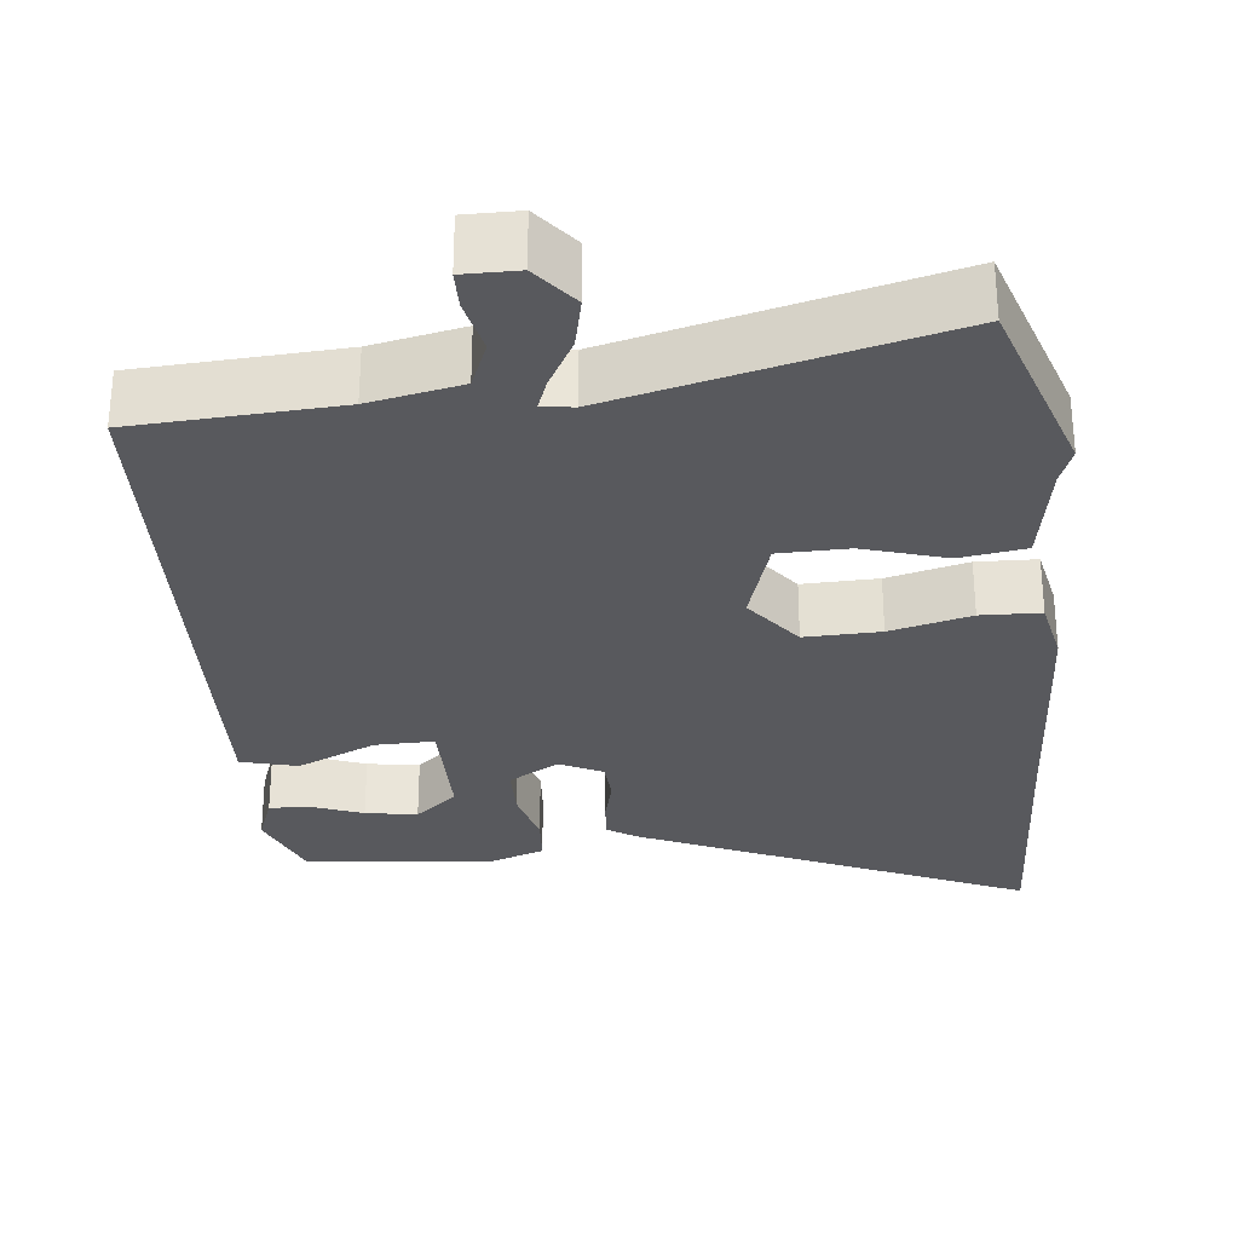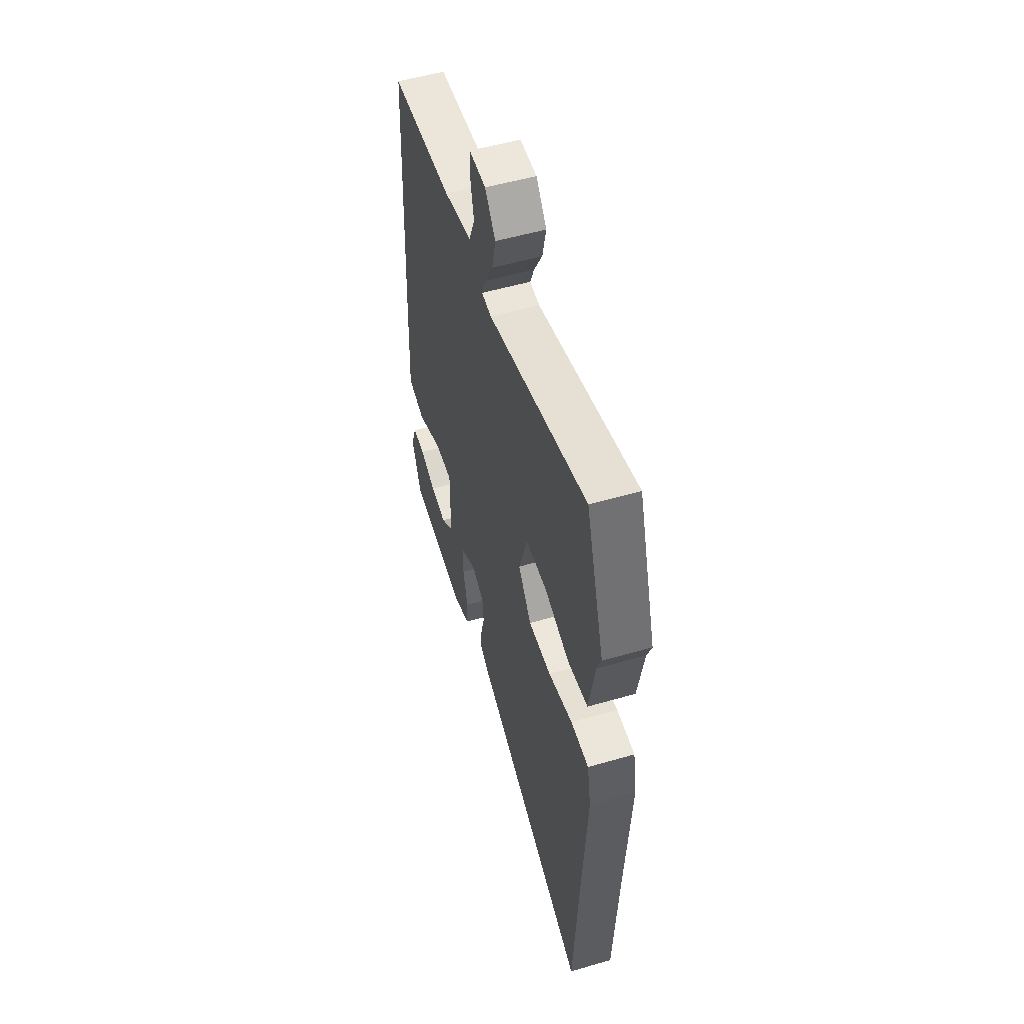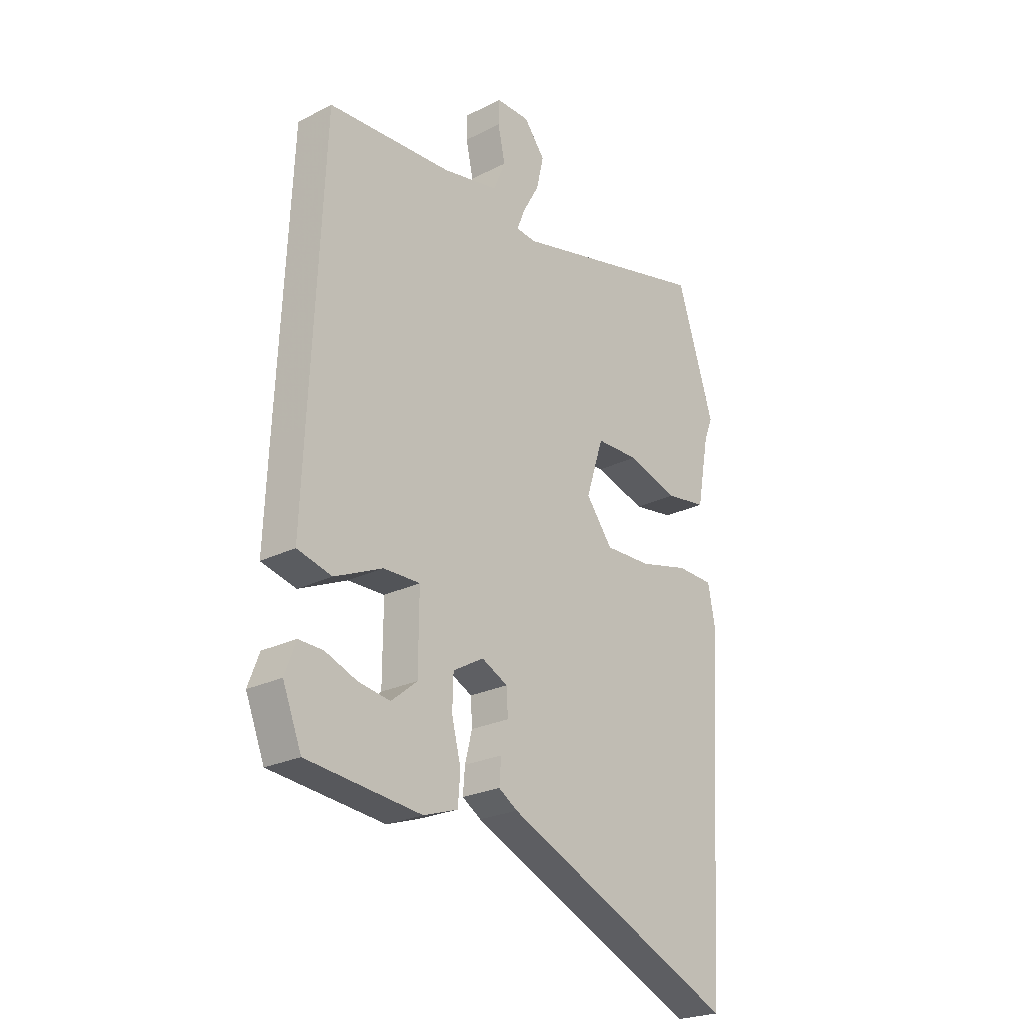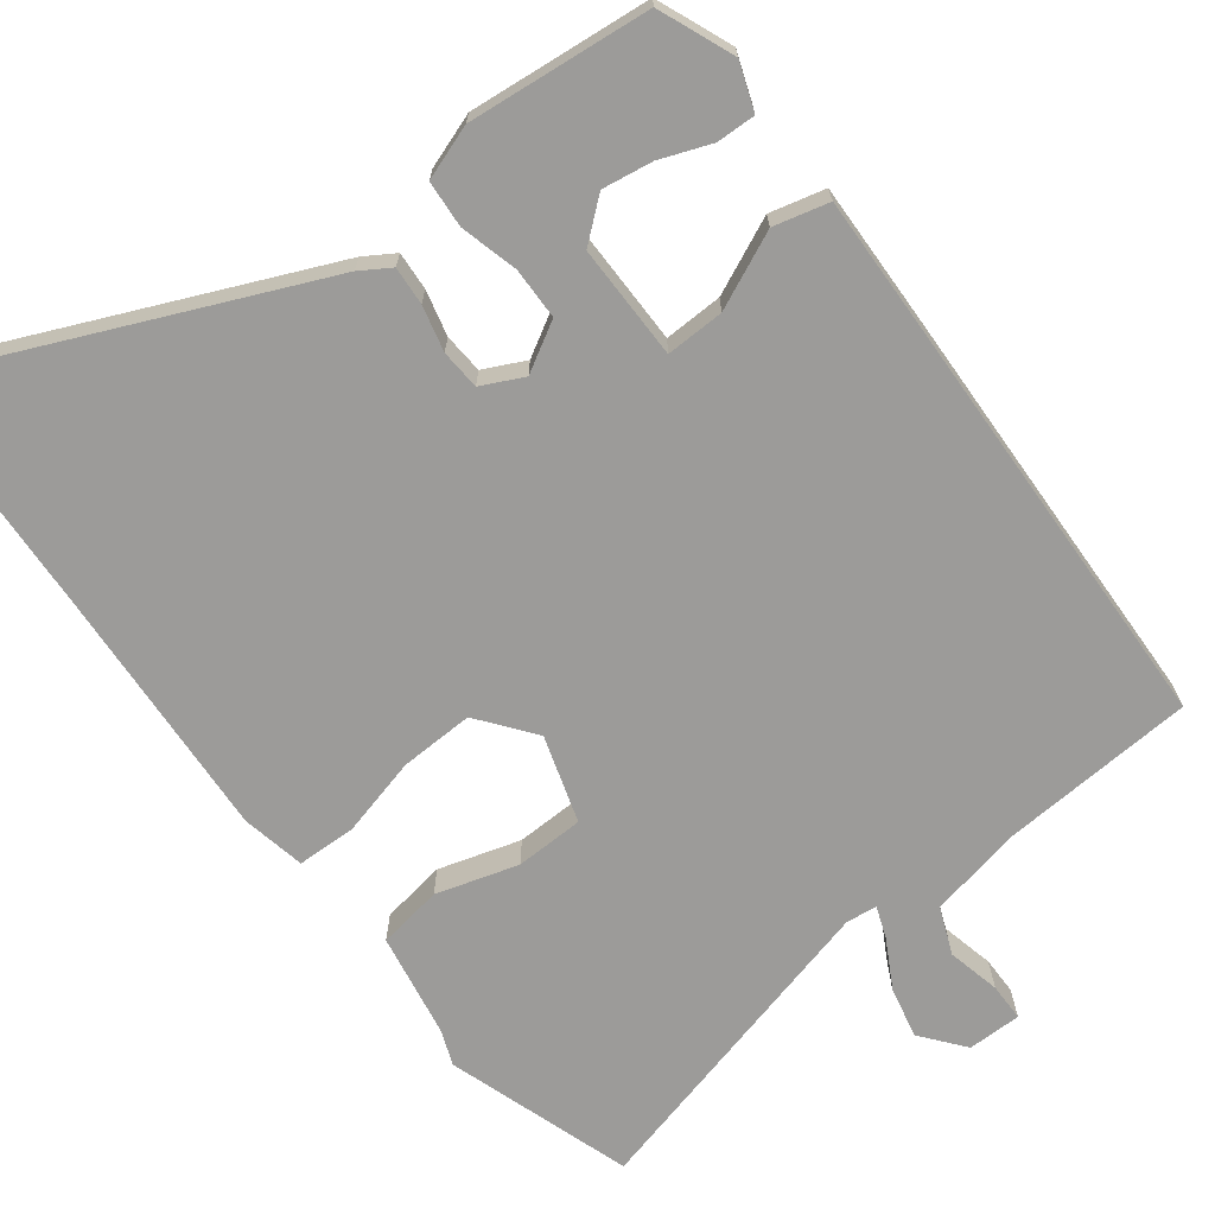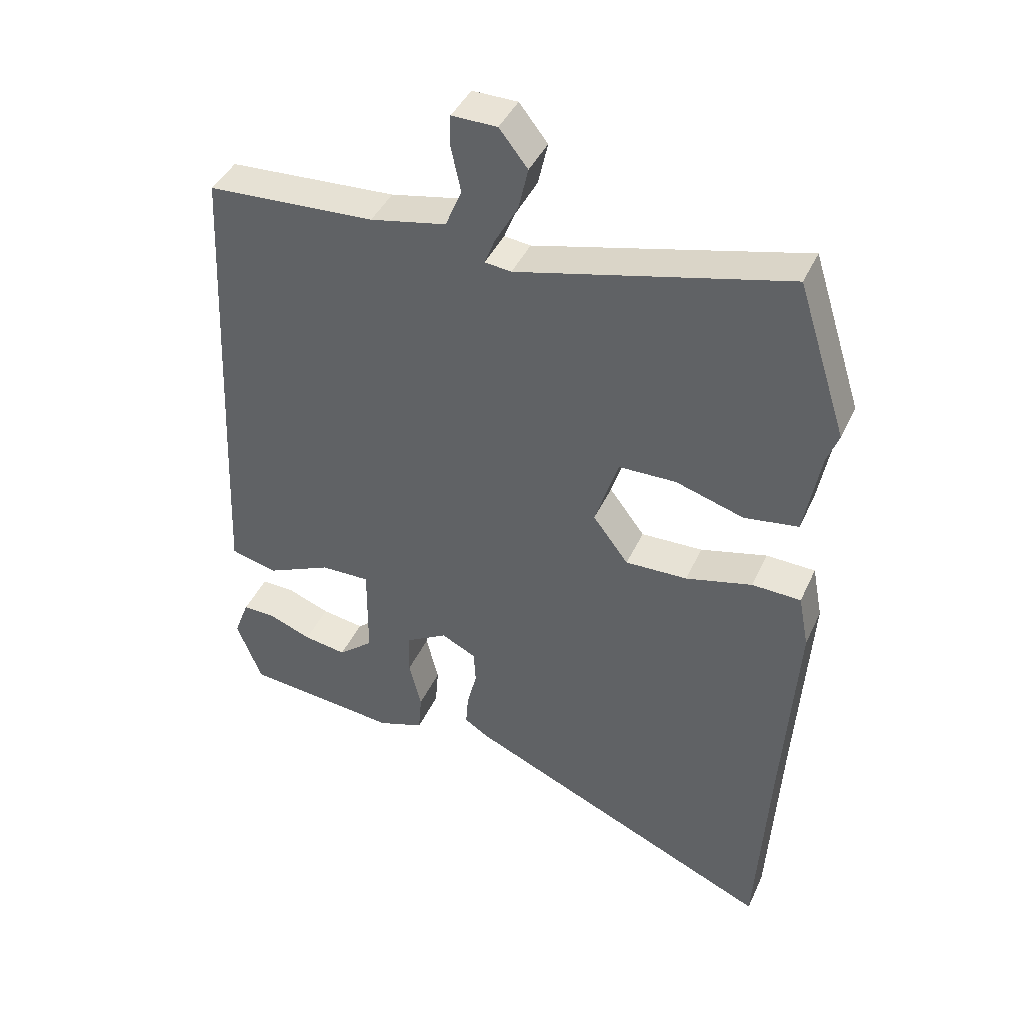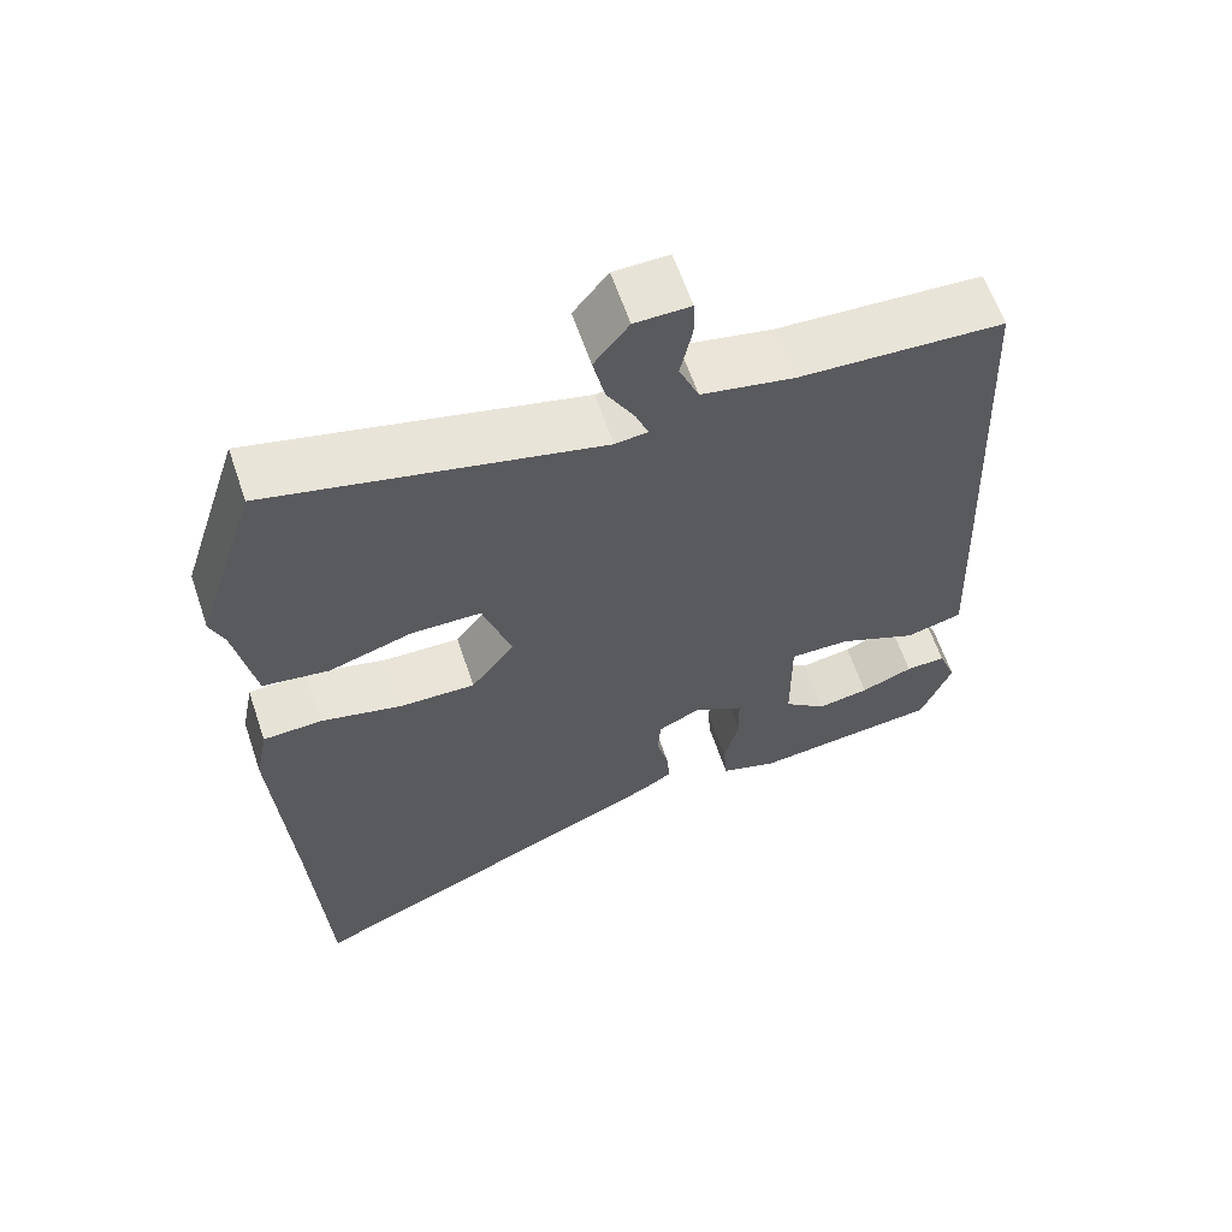
<metadata>
{"format":"obj","ext":"obj","renderer":"f3d","projection":"perspective","resolution":1024,"background":"white","views":[{"elev":-30.1,"azim":6.5,"up":"+Y"},{"elev":53.4,"azim":72.8,"up":"+Z"},{"elev":-24.0,"azim":-49.9,"up":"+Z"},{"elev":-69.9,"azim":-142.0,"up":"+Y"},{"elev":41.6,"azim":23.1,"up":"+Z"},{"elev":62.0,"azim":161.3,"up":"+Z"}]}
</metadata>
<code>
v 0.508 0.07 -0.364
v 0.489 0.07 -0.688
v 0.003 0.07 -0.468
v -0.036 0.07 -0.443
v -0.032 0.07 -0.393
v -0.017 0.07 -0.334
v -0.02 0.07 -0.282
v -0.074 0.07 -0.255
v -0.138 0.07 -0.291
v -0.14 0.07 -0.358
v -0.121 0.07 -0.434
v -0.126 0.07 -0.495
v -0.197 0.07 -0.519
v -0.435 0.07 -0.493
v -0.474 0.07 -0.394
v -0.451 0.07 -0.333
v -0.4 0.07 -0.335
v -0.334 0.07 -0.361
v -0.268 0.07 -0.372
v -0.214 0.07 -0.328
v -0.213 0.07 -0.179
v -0.289 0.07 -0.18
v -0.389 0.07 -0.224
v -0.461 0.07 -0.205
v -0.453 0.07 -0.017
v -0.428 0.07 0.528
v -0.169 0.07 0.541
v -0.052 0.07 0.564
v -0.027 0.07 0.624
v -0.042 0.07 0.693
v -0.041 0.07 0.742
v 0.029 0.07 0.741
v 0.073 0.07 0.685
v 0.058 0.07 0.619
v 0.023 0.07 0.557
v 0.007 0.07 0.516
v 0.048 0.07 0.511
v 0.465 0.07 0.611
v 0.542 0.07 0.37
v 0.524 0.07 0.324
v 0.499 0.07 0.189
v 0.415 0.07 0.177
v 0.309 0.07 0.21
v 0.22 0.07 0.209
v 0.184 0.07 0.097
v 0.239 0.07 0.024
v 0.335 0.07 0.026
v 0.438 0.07 0.051
v 0.514 0.07 0.048
v 0.53 0.07 -0.035
v 0.508 0 -0.364
v 0.489 0 -0.688
v 0.003 0 -0.468
v -0.036 0 -0.443
v -0.032 0 -0.393
v -0.017 0 -0.334
v -0.02 0 -0.282
v -0.074 0 -0.255
v -0.138 0 -0.291
v -0.14 0 -0.358
v -0.121 0 -0.434
v -0.126 0 -0.495
v -0.197 0 -0.519
v -0.435 0 -0.493
v -0.474 0 -0.394
v -0.451 0 -0.333
v -0.4 0 -0.335
v -0.334 0 -0.361
v -0.268 0 -0.372
v -0.214 0 -0.328
v -0.213 0 -0.179
v -0.289 0 -0.18
v -0.389 0 -0.224
v -0.461 0 -0.205
v -0.453 0 -0.017
v -0.428 0 0.528
v -0.169 0 0.541
v -0.052 0 0.564
v -0.027 0 0.624
v -0.042 0 0.693
v -0.041 0 0.742
v 0.029 0 0.741
v 0.073 0 0.685
v 0.058 0 0.619
v 0.023 0 0.557
v 0.007 0 0.516
v 0.048 0 0.511
v 0.465 0 0.611
v 0.542 0 0.37
v 0.524 0 0.324
v 0.499 0 0.189
v 0.415 0 0.177
v 0.309 0 0.21
v 0.22 0 0.209
v 0.184 0 0.097
v 0.239 0 0.024
v 0.335 0 0.026
v 0.438 0 0.051
v 0.514 0 0.048
v 0.53 0 -0.035
f 49 50 1
f 48 49 1
f 47 48 1
f 4 5 6
f 3 4 6
f 2 3 6
f 1 2 6
f 47 1 6
f 46 47 6
f 45 46 6 7
f 44 45 7 8
f 40 41 42 43
f 40 43 44
f 39 40 44
f 38 39 44
f 37 38 44
f 44 8 9
f 37 44 9
f 36 37 9
f 33 34 35
f 32 33 35
f 31 32 35
f 30 31 35
f 29 30 35
f 28 29 35 36
f 27 28 36 9
f 25 26 27
f 24 25 27
f 23 24 27
f 22 23 27
f 21 22 27
f 27 9 10
f 21 27 10
f 20 21 10
f 16 17 18
f 15 16 18
f 14 15 18
f 13 14 18
f 12 13 18
f 12 18 19
f 12 19 20
f 11 12 20
f 10 11 20
f 51 100 99
f 51 99 98
f 51 98 97
f 56 55 54
f 56 54 53
f 56 53 52
f 56 52 51
f 56 51 97
f 56 97 96
f 57 56 96 95
f 58 57 95 94
f 93 92 91 90
f 94 93 90
f 94 90 89
f 94 89 88
f 94 88 87
f 59 58 94
f 59 94 87
f 59 87 86
f 85 84 83
f 85 83 82
f 85 82 81
f 85 81 80
f 85 80 79
f 86 85 79 78
f 59 86 78 77
f 77 76 75
f 77 75 74
f 77 74 73
f 77 73 72
f 77 72 71
f 60 59 77
f 60 77 71
f 60 71 70
f 68 67 66
f 68 66 65
f 68 65 64
f 68 64 63
f 68 63 62
f 69 68 62
f 70 69 62
f 70 62 61
f 70 61 60
f 1 51 52 2
f 2 52 53 3
f 3 53 54 4
f 4 54 55 5
f 5 55 56 6
f 6 56 57 7
f 7 57 58 8
f 8 58 59 9
f 9 59 60 10
f 10 60 61 11
f 11 61 62 12
f 12 62 63 13
f 13 63 64 14
f 14 64 65 15
f 15 65 66 16
f 16 66 67 17
f 17 67 68 18
f 18 68 69 19
f 19 69 70 20
f 20 70 71 21
f 21 71 72 22
f 22 72 73 23
f 23 73 74 24
f 24 74 75 25
f 25 75 76 26
f 26 76 77 27
f 27 77 78 28
f 28 78 79 29
f 29 79 80 30
f 30 80 81 31
f 31 81 82 32
f 32 82 83 33
f 33 83 84 34
f 34 84 85 35
f 35 85 86 36
f 36 86 87 37
f 37 87 88 38
f 38 88 89 39
f 39 89 90 40
f 40 90 91 41
f 41 91 92 42
f 42 92 93 43
f 43 93 94 44
f 44 94 95 45
f 45 95 96 46
f 46 96 97 47
f 47 97 98 48
f 48 98 99 49
f 49 99 100 50
f 50 100 51 1

</code>
